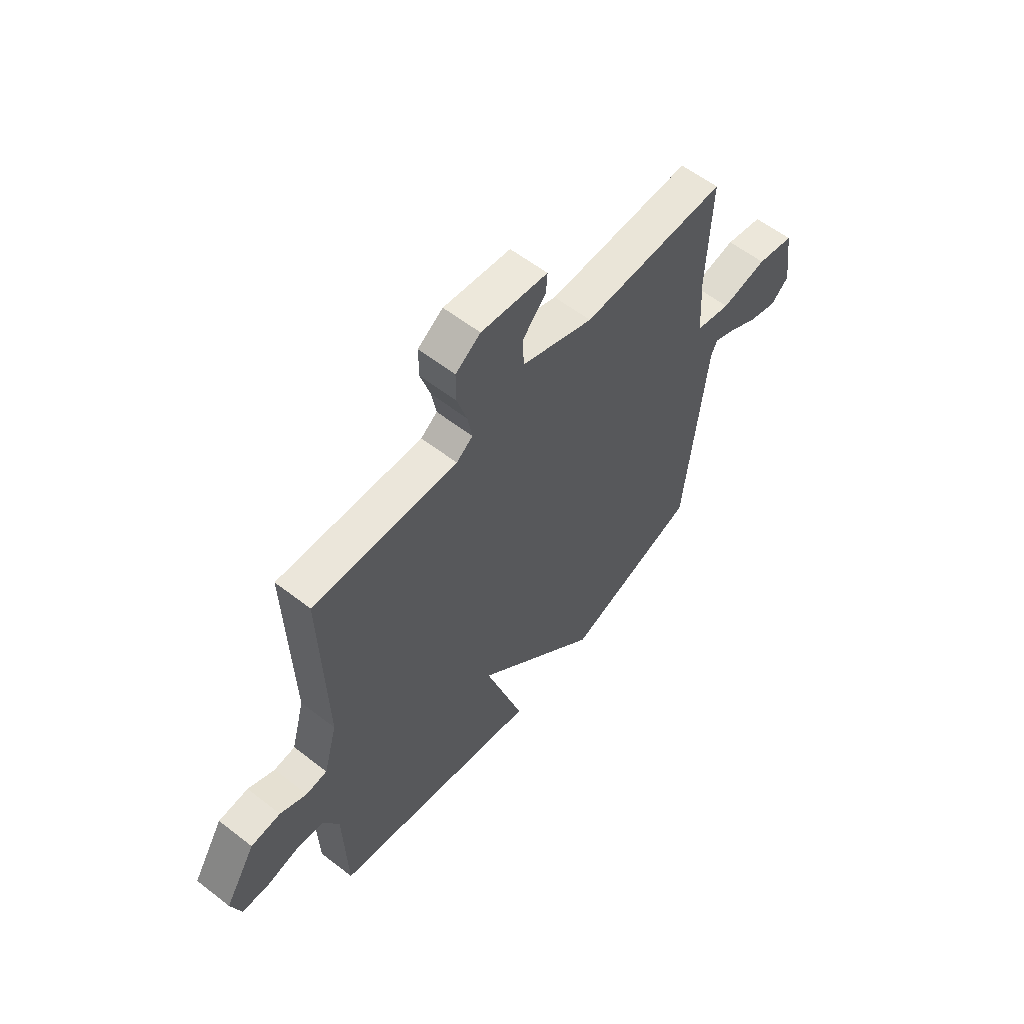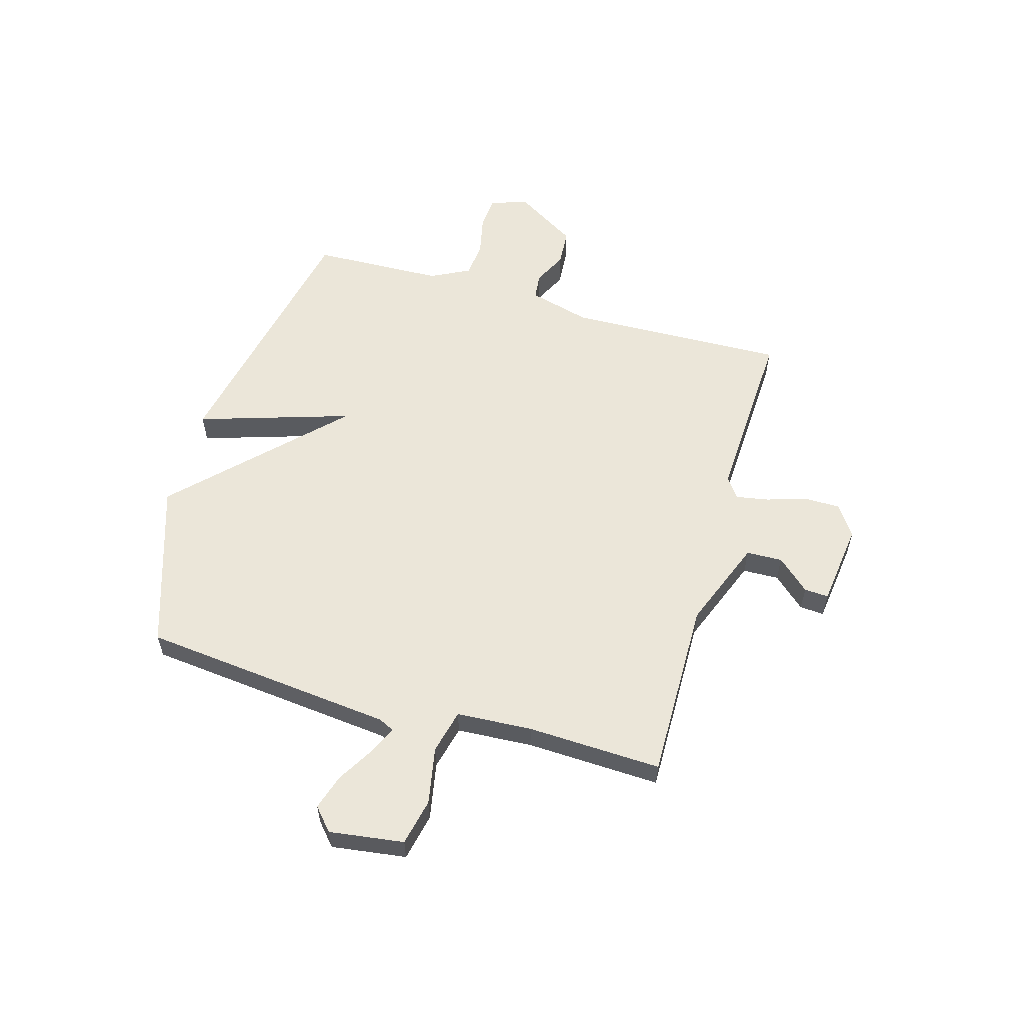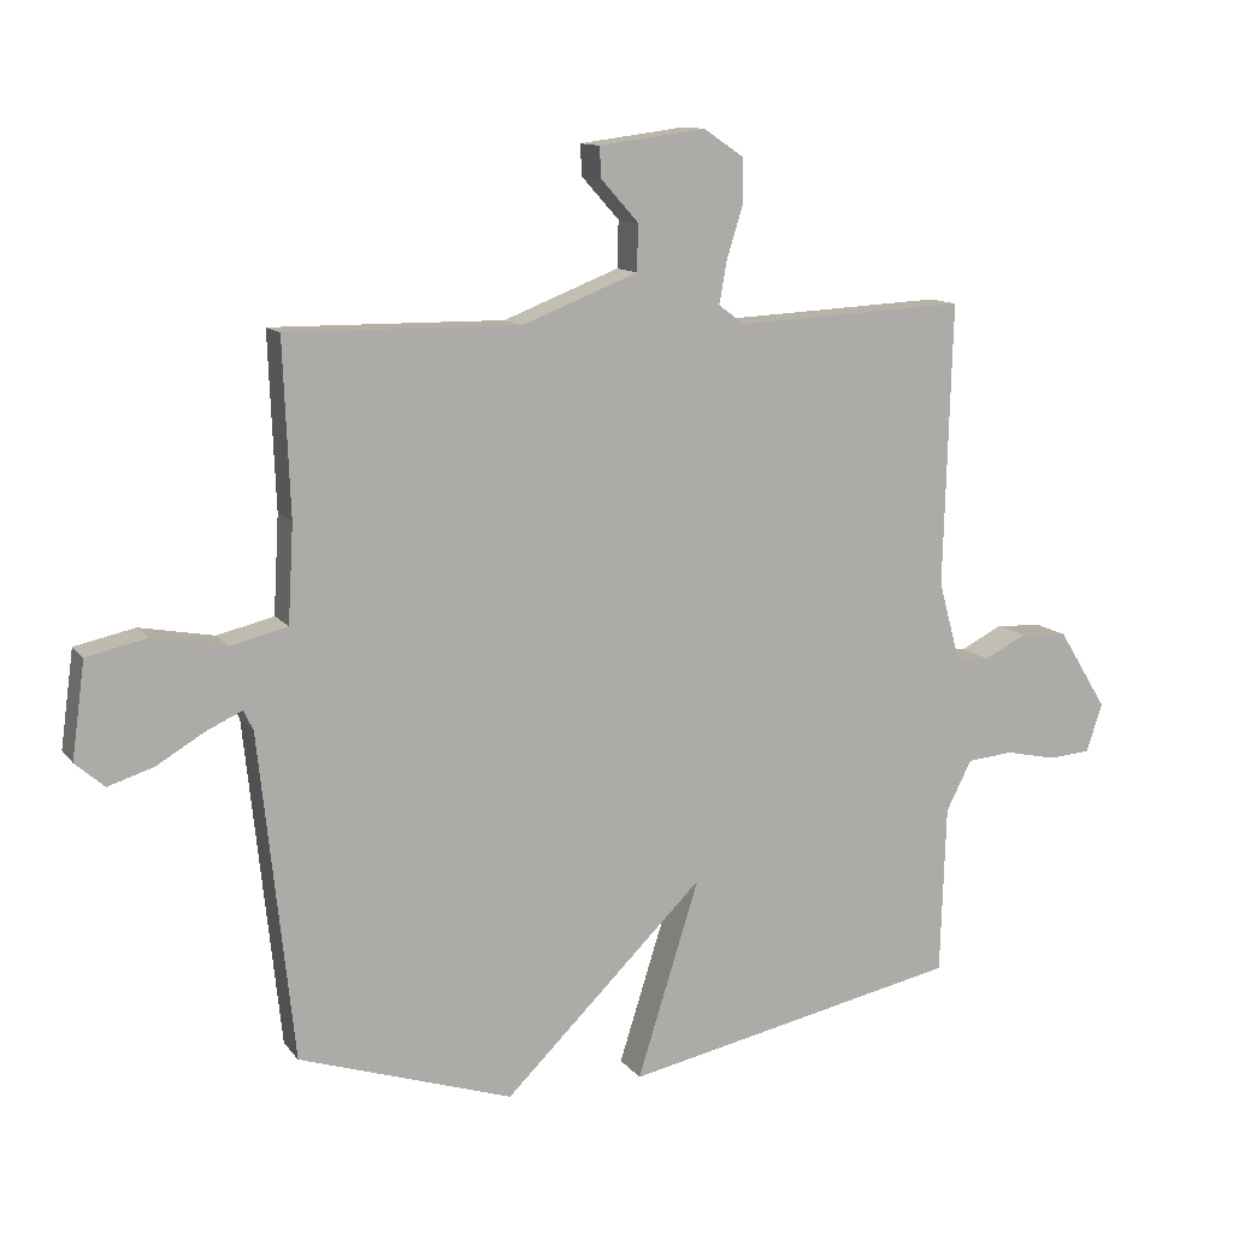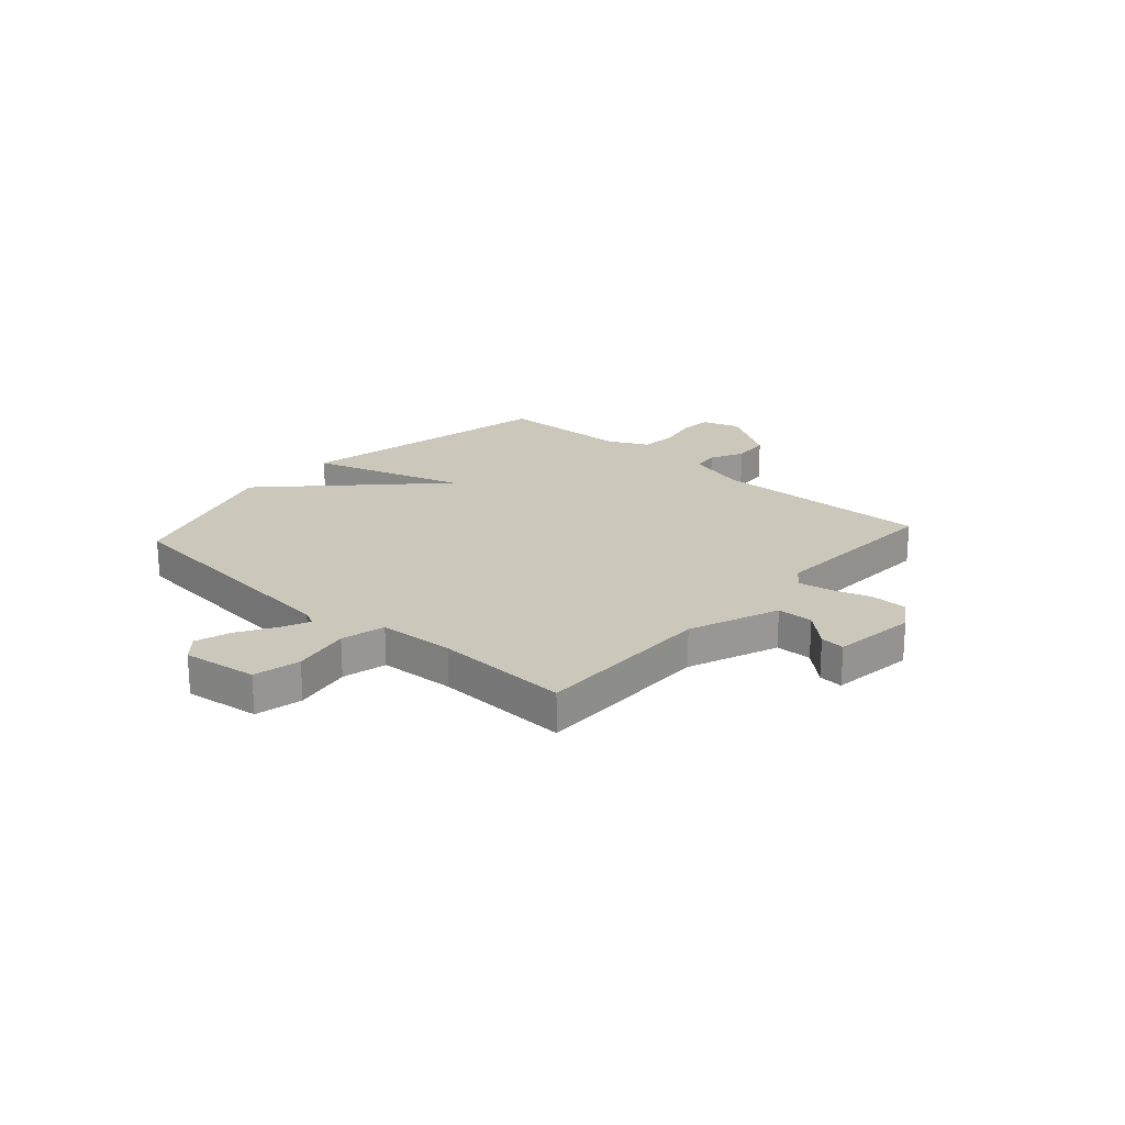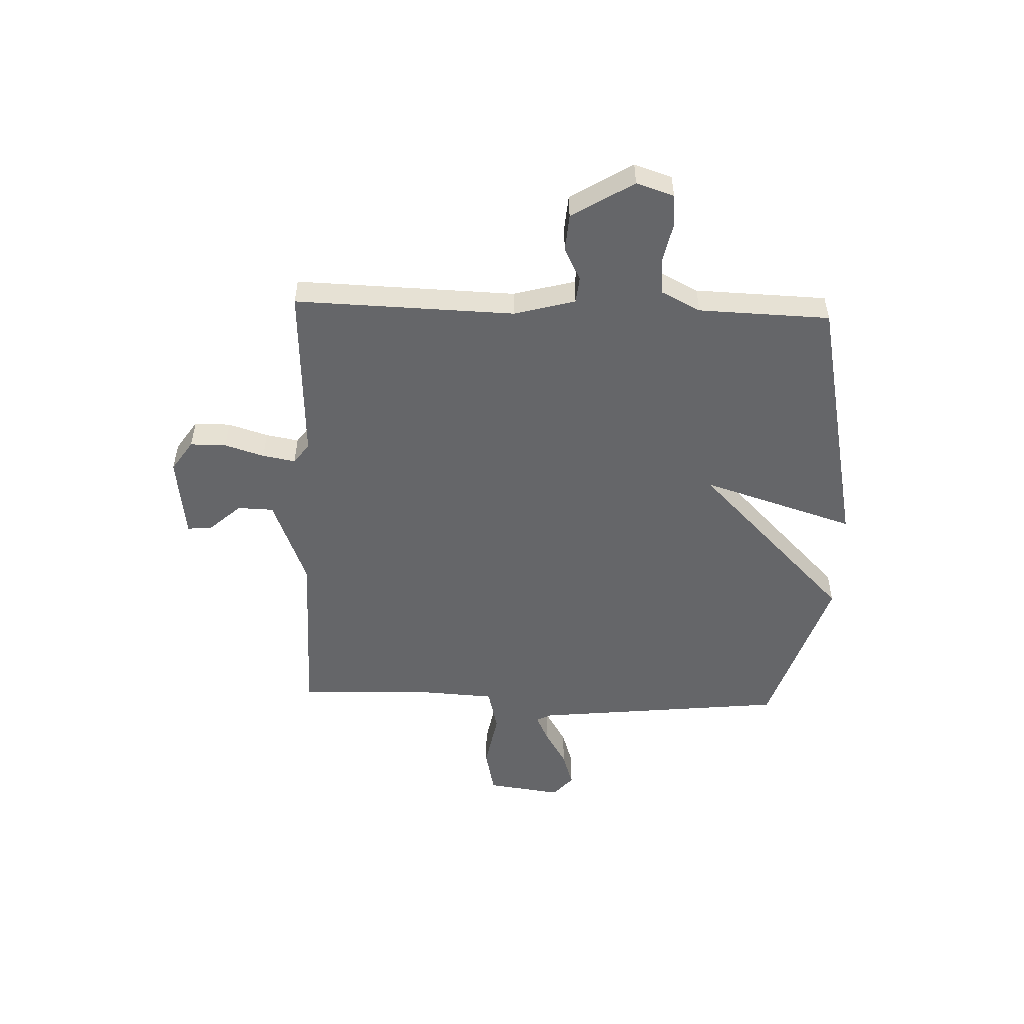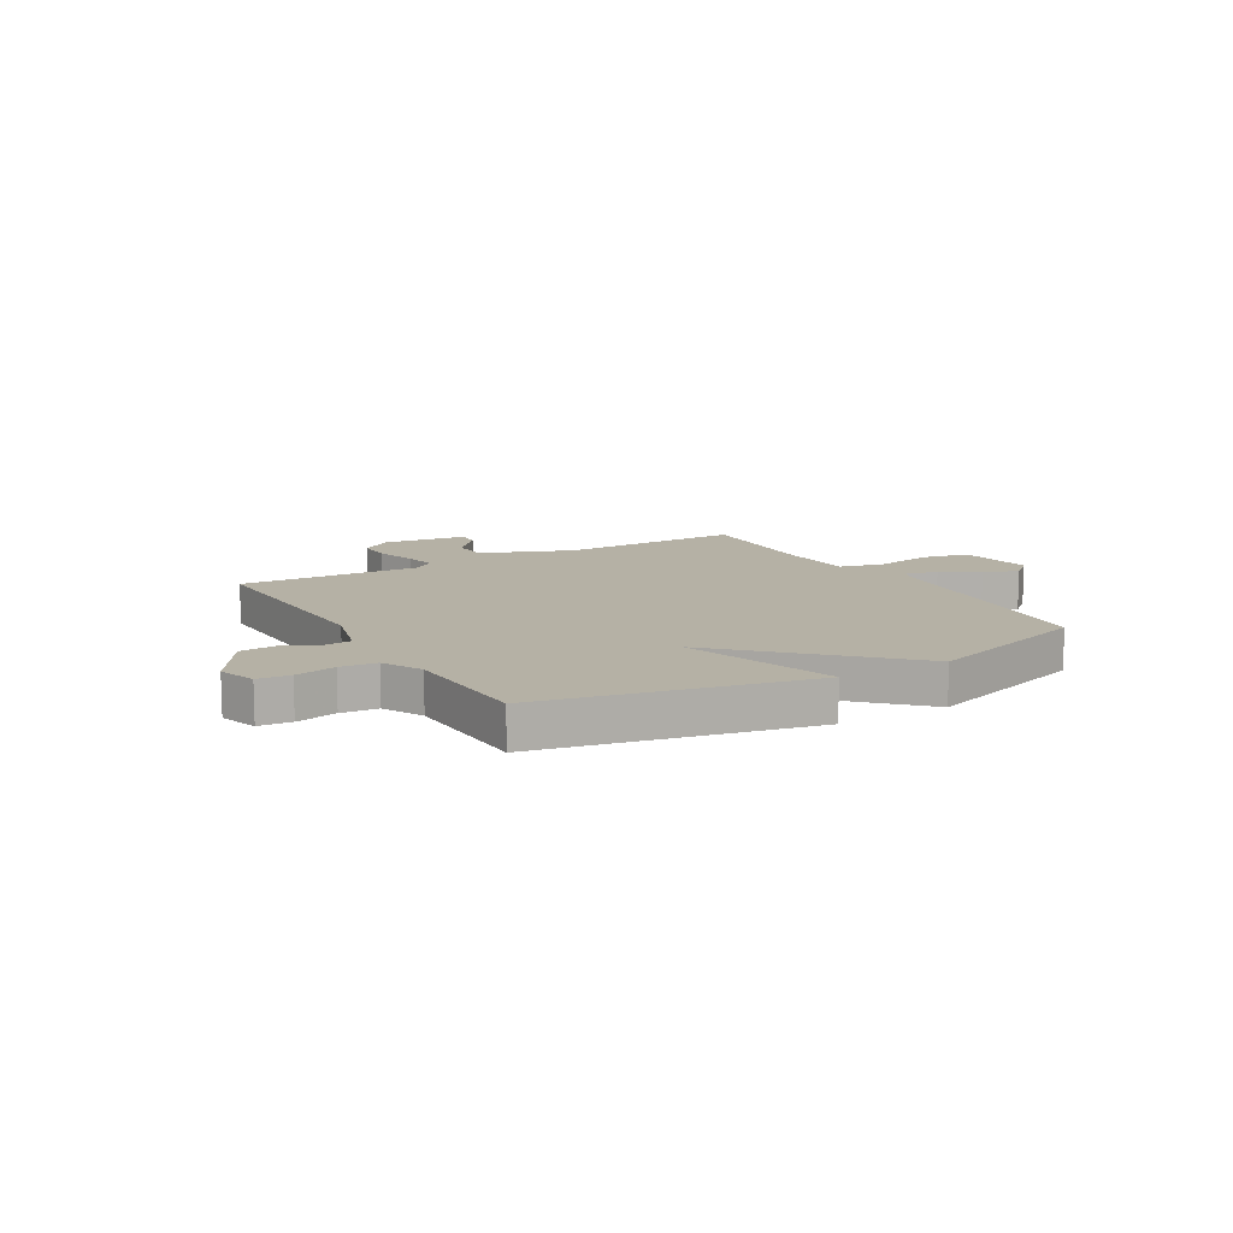
<metadata>
{"format":"obj","ext":"obj","renderer":"f3d","projection":"perspective","resolution":1024,"background":"white","views":[{"elev":58.7,"azim":128.6,"up":"+Z"},{"elev":57.5,"azim":-74.0,"up":"+Y"},{"elev":11.9,"azim":-22.6,"up":"+Z"},{"elev":21.6,"azim":-48.2,"up":"+Y"},{"elev":-51.8,"azim":87.9,"up":"+Y"},{"elev":11.8,"azim":149.8,"up":"+Y"}]}
</metadata>
<code>
v 0.5 0.07 -0.5
v 0.01 0.07 -0.601
v 0.1 0.07 -0.316
v -0.19 0.07 -0.601
v -0.5 0.07 -0.5
v -0.55 0.07 -0.029
v -0.564 0.07 0
v -0.616 0.07 -0.024
v -0.685 0.07 -0.065
v -0.751 0.07 -0.086
v -0.793 0.07 -0.049
v -0.774 0.07 0.09
v -0.687 0.07 0.109
v -0.58 0.07 0.089
v -0.498 0.07 0.109
v -0.49 0.07 0.25
v -0.5 0.07 0.5
v -0.163 0.07 0.496
v 0.004 0.07 0.561
v 0.006 0.07 0.628
v -0.048 0.07 0.688
v -0.051 0.07 0.733
v 0.104 0.07 0.753
v 0.162 0.07 0.714
v 0.162 0.07 0.647
v 0.139 0.07 0.573
v 0.128 0.07 0.512
v 0.166 0.07 0.484
v 0.5 0.07 0.5
v 0.488 0.07 0.091
v 0.519 0.07 -0.023
v 0.568 0.07 -0.028
v 0.63 0.07 0.003
v 0.699 0.07 -0.002
v 0.77 0.07 -0.117
v 0.747 0.07 -0.187
v 0.687 0.07 -0.192
v 0.612 0.07 -0.176
v 0.545 0.07 -0.182
v 0.508 0.07 -0.255
v 0.5 0 -0.5
v 0.01 0 -0.601
v 0.1 0 -0.316
v -0.19 0 -0.601
v -0.5 0 -0.5
v -0.55 0 -0.029
v -0.564 0 0
v -0.616 0 -0.024
v -0.685 0 -0.065
v -0.751 0 -0.086
v -0.793 0 -0.049
v -0.774 0 0.09
v -0.687 0 0.109
v -0.58 0 0.089
v -0.498 0 0.109
v -0.49 0 0.25
v -0.5 0 0.5
v -0.163 0 0.496
v 0.004 0 0.561
v 0.006 0 0.628
v -0.048 0 0.688
v -0.051 0 0.733
v 0.104 0 0.753
v 0.162 0 0.714
v 0.162 0 0.647
v 0.139 0 0.573
v 0.128 0 0.512
v 0.166 0 0.484
v 0.5 0 0.5
v 0.488 0 0.091
v 0.519 0 -0.023
v 0.568 0 -0.028
v 0.63 0 0.003
v 0.699 0 -0.002
v 0.77 0 -0.117
v 0.747 0 -0.187
v 0.687 0 -0.192
v 0.612 0 -0.176
v 0.545 0 -0.182
v 0.508 0 -0.255
f 36 37 38
f 35 36 38
f 34 35 38
f 33 34 38
f 32 33 38
f 31 32 38 39
f 30 31 39 40
f 28 29 30
f 30 40 1
f 28 30 1
f 27 28 1
f 24 25 26
f 23 24 26
f 22 23 26
f 21 22 26
f 20 21 26
f 19 20 26 27
f 16 17 18
f 19 27 1
f 18 19 1
f 16 18 1
f 15 16 1
f 12 13 14
f 11 12 14
f 10 11 14
f 9 10 14
f 8 9 14
f 7 8 14 15
f 3 4 5 6
f 3 6 7 15
f 1 2 3
f 1 3 15
f 78 77 76
f 78 76 75
f 78 75 74
f 78 74 73
f 78 73 72
f 79 78 72 71
f 80 79 71 70
f 70 69 68
f 41 80 70
f 41 70 68
f 41 68 67
f 66 65 64
f 66 64 63
f 66 63 62
f 66 62 61
f 66 61 60
f 67 66 60 59
f 58 57 56
f 41 67 59
f 41 59 58
f 41 58 56
f 41 56 55
f 54 53 52
f 54 52 51
f 54 51 50
f 54 50 49
f 54 49 48
f 55 54 48 47
f 46 45 44 43
f 55 47 46 43
f 43 42 41
f 55 43 41
f 1 41 42 2
f 2 42 43 3
f 3 43 44 4
f 4 44 45 5
f 5 45 46 6
f 6 46 47 7
f 7 47 48 8
f 8 48 49 9
f 9 49 50 10
f 10 50 51 11
f 11 51 52 12
f 12 52 53 13
f 13 53 54 14
f 14 54 55 15
f 15 55 56 16
f 16 56 57 17
f 17 57 58 18
f 18 58 59 19
f 19 59 60 20
f 20 60 61 21
f 21 61 62 22
f 22 62 63 23
f 23 63 64 24
f 24 64 65 25
f 25 65 66 26
f 26 66 67 27
f 27 67 68 28
f 28 68 69 29
f 29 69 70 30
f 30 70 71 31
f 31 71 72 32
f 32 72 73 33
f 33 73 74 34
f 34 74 75 35
f 35 75 76 36
f 36 76 77 37
f 37 77 78 38
f 38 78 79 39
f 39 79 80 40
f 40 80 41 1

</code>
